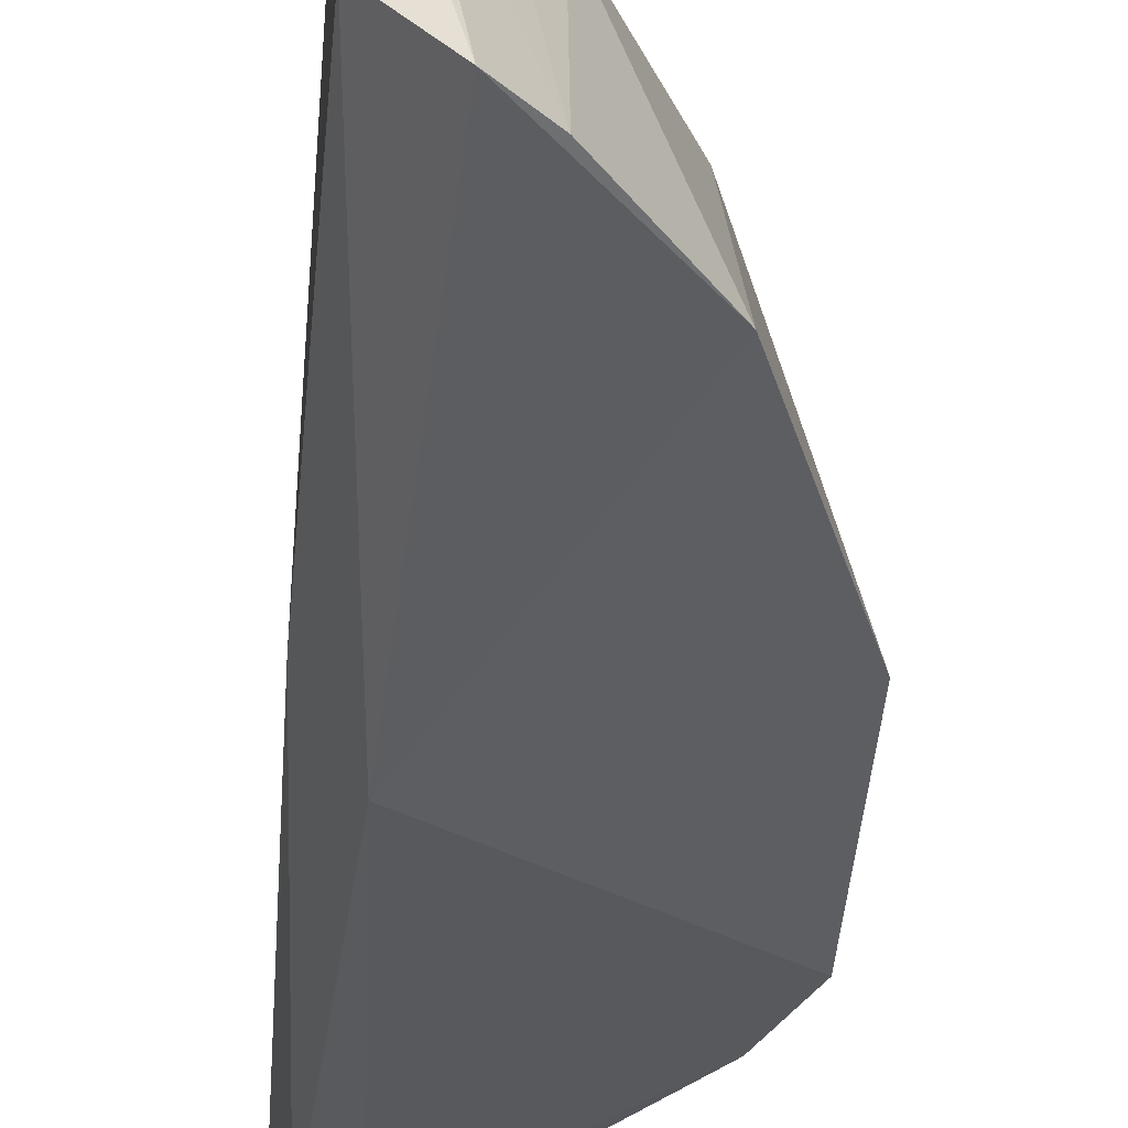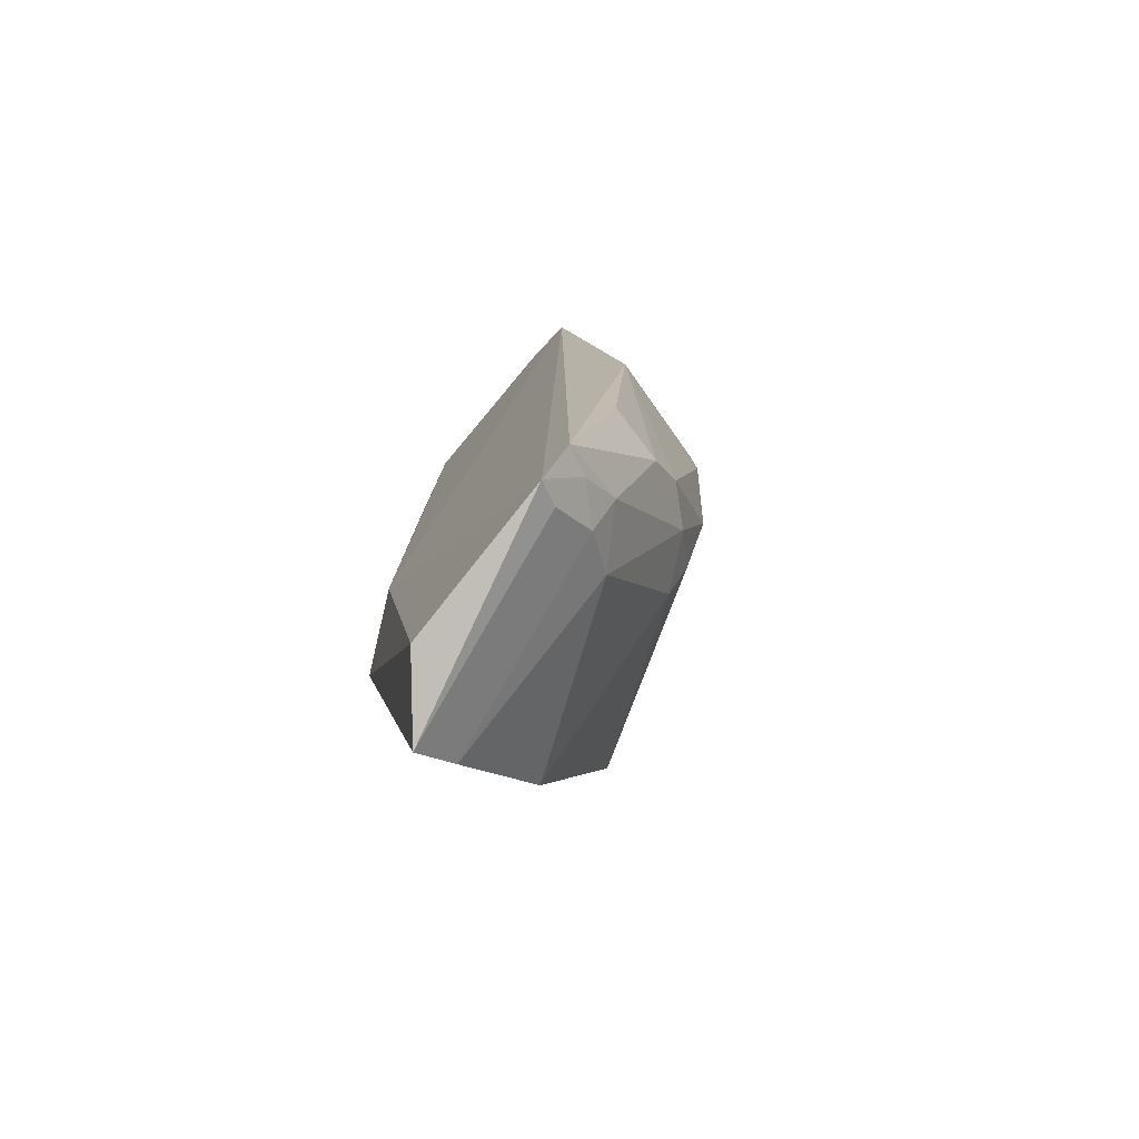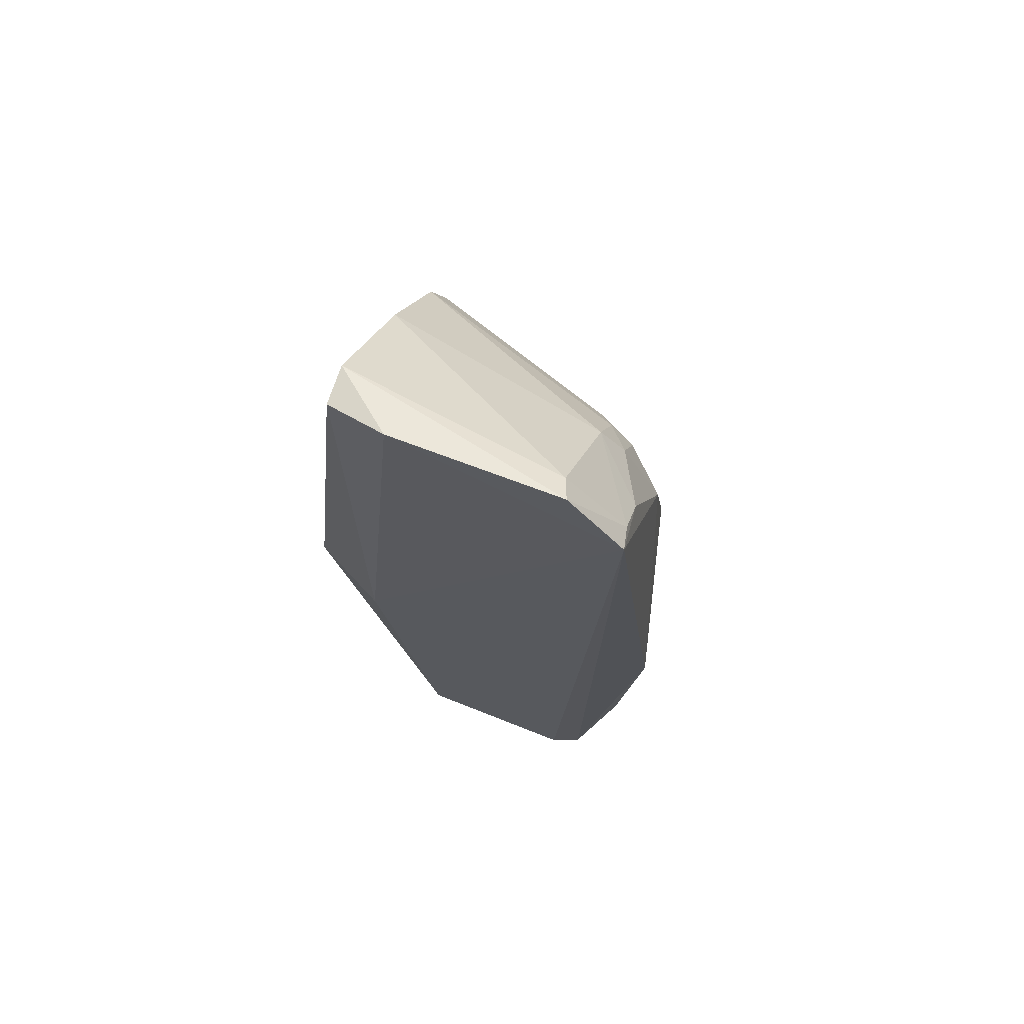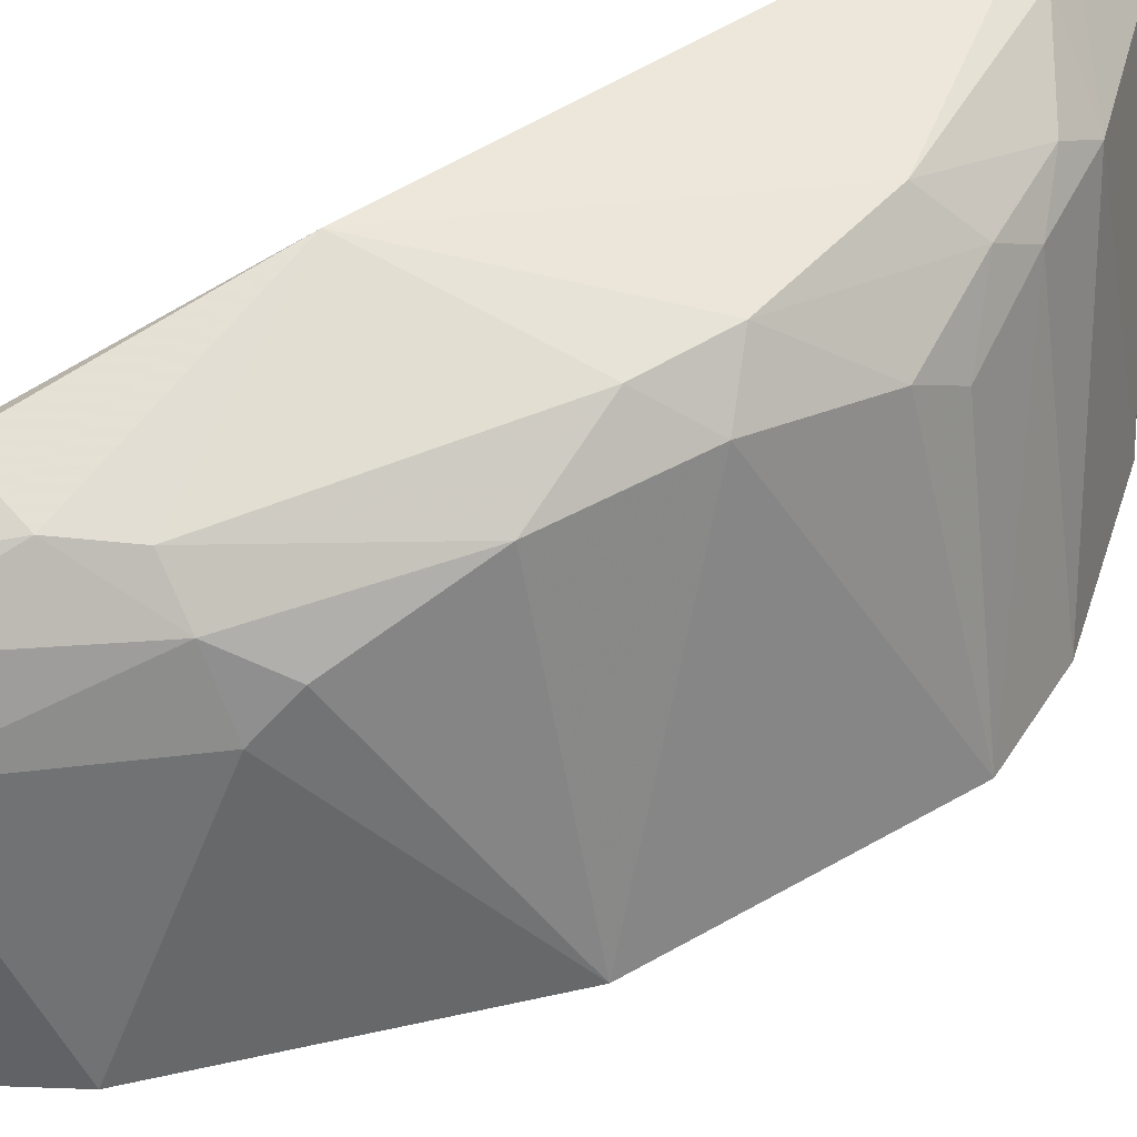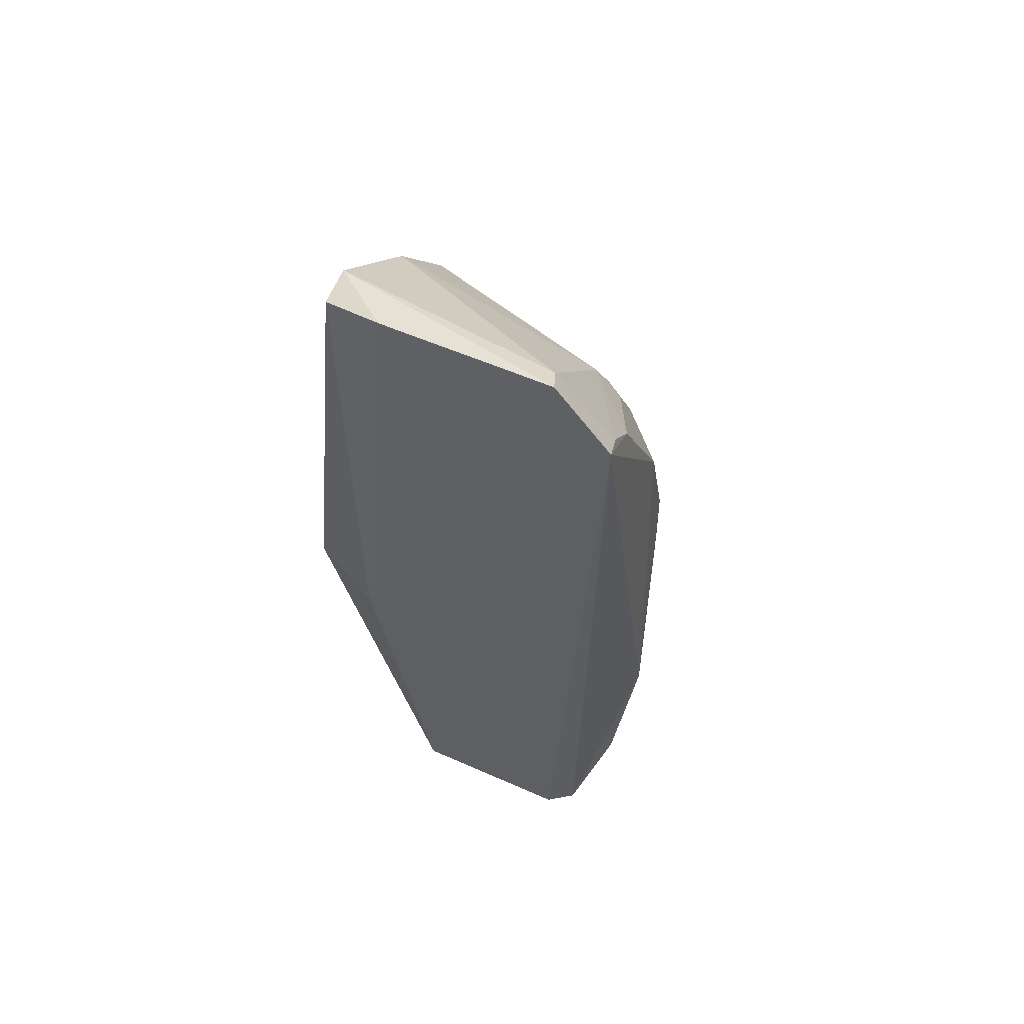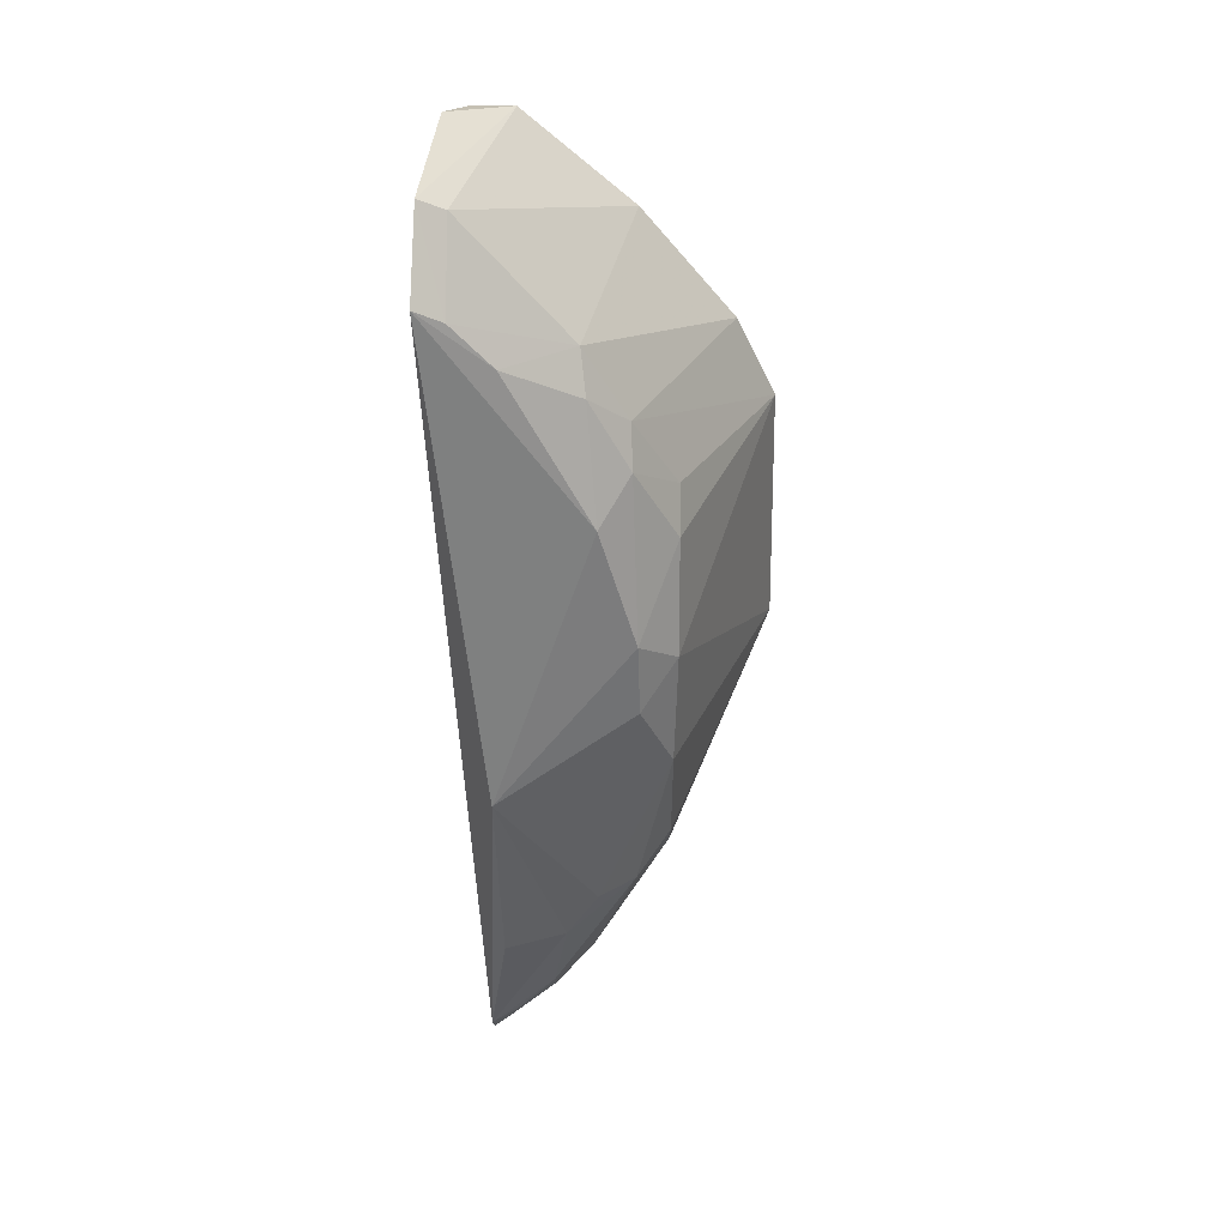
<metadata>
{"format":"obj","ext":"obj","renderer":"f3d","projection":"perspective","resolution":1024,"background":"white","views":[{"elev":-38.5,"azim":177.4,"up":"+Y"},{"elev":-79.7,"azim":140.2,"up":"+Z"},{"elev":68.0,"azim":111.1,"up":"+Z"},{"elev":50.0,"azim":-123.0,"up":"+Y"},{"elev":56.6,"azim":114.4,"up":"+Z"},{"elev":35.5,"azim":-176.3,"up":"+Z"}]}
</metadata>
<code>
v -0.01797 0.03103 0.07389
v -0.01795 0.02241 0.07398
v -0.01881 0.01953 0.04629
v -0.0197 0.03086 0.02698
v -0.03294 0.01883 0.05853
v -0.01799 0.0339 0.07039
v -0.02633 0.01912 0.06831
v -0.02273 0.01906 0.02605
v -0.02665 0.03052 0.06366
v -0.02084 0.01906 0.07295
v -0.02858 0.02915 0.03905
v -0.01987 0.02235 0.02674
v -0.02483 0.03178 0.06538
v -0.03097 0.01888 0.06264
v -0.0192 0.03055 0.07321
v -0.01879 0.0192 0.07298
v -0.02087 0.01541 0.04629
v -0.03319 0.0194 0.04629
v -0.02476 0.02898 0.03136
v -0.02894 0.0321 0.05243
v -0.01935 0.03359 0.06971
v -0.0245 0.03056 0.06724
v -0.02898 0.01941 0.03404
v -0.02382 0.0337 0.03662
v -0.02089 0.03028 0.02766
v -0.02884 0.03068 0.05791
v -0.02879 0.0321 0.04646
v -0.0254 0.03373 0.06008
v -0.02132 0.03346 0.06758
v -0.02471 0.01929 0.02814
v -0.02711 0.03187 0.03882
v -0.02068 0.03568 0.04621
v -0.02299 0.03173 0.03147
v -0.02875 0.02937 0.05993
v -0.02869 0.03047 0.04077
v -0.02718 0.03377 0.05407
v -0.02679 0.03172 0.06182
v -0.02291 0.03023 0.02974
v -0.02536 0.03341 0.03884
v -0.01979 0.03249 0.02895
v -0.02729 0.03378 0.05043
v -0.02119 0.0318 0.02948
v -0.02085 0.0344 0.03608
f 6 3 4
f 6 1 2
f 6 2 3
f 10 2 1
f 12 8 4
f 12 4 3
f 14 9 5
f 14 10 7
f 15 10 1
f 15 7 10
f 16 3 2
f 16 2 10
f 17 16 10
f 17 3 16
f 17 12 3
f 17 8 12
f 17 14 5
f 17 10 14
f 18 17 5
f 20 18 5
f 21 15 1
f 21 1 6
f 22 13 9
f 22 9 14
f 22 14 7
f 22 7 15
f 22 15 21
f 23 8 17
f 23 17 18
f 23 18 11
f 23 11 19
f 25 4 8
f 26 20 5
f 27 18 20
f 29 22 21
f 29 13 22
f 29 28 13
f 29 21 6
f 29 6 28
f 30 23 19
f 30 8 23
f 30 25 8
f 31 19 11
f 32 28 6
f 33 31 24
f 33 19 31
f 34 26 5
f 34 5 9
f 35 11 18
f 35 18 27
f 35 31 11
f 35 27 31
f 36 20 26
f 36 28 32
f 37 9 13
f 37 13 28
f 37 34 9
f 37 26 34
f 37 36 26
f 37 28 36
f 38 30 19
f 38 25 30
f 38 19 33
f 39 31 27
f 39 24 31
f 39 32 24
f 40 32 6
f 40 6 4
f 40 33 24
f 41 27 20
f 41 20 36
f 41 39 27
f 41 36 32
f 41 32 39
f 42 38 33
f 42 4 25
f 42 25 38
f 42 40 4
f 42 33 40
f 43 40 24
f 43 24 32
f 43 32 40

</code>
